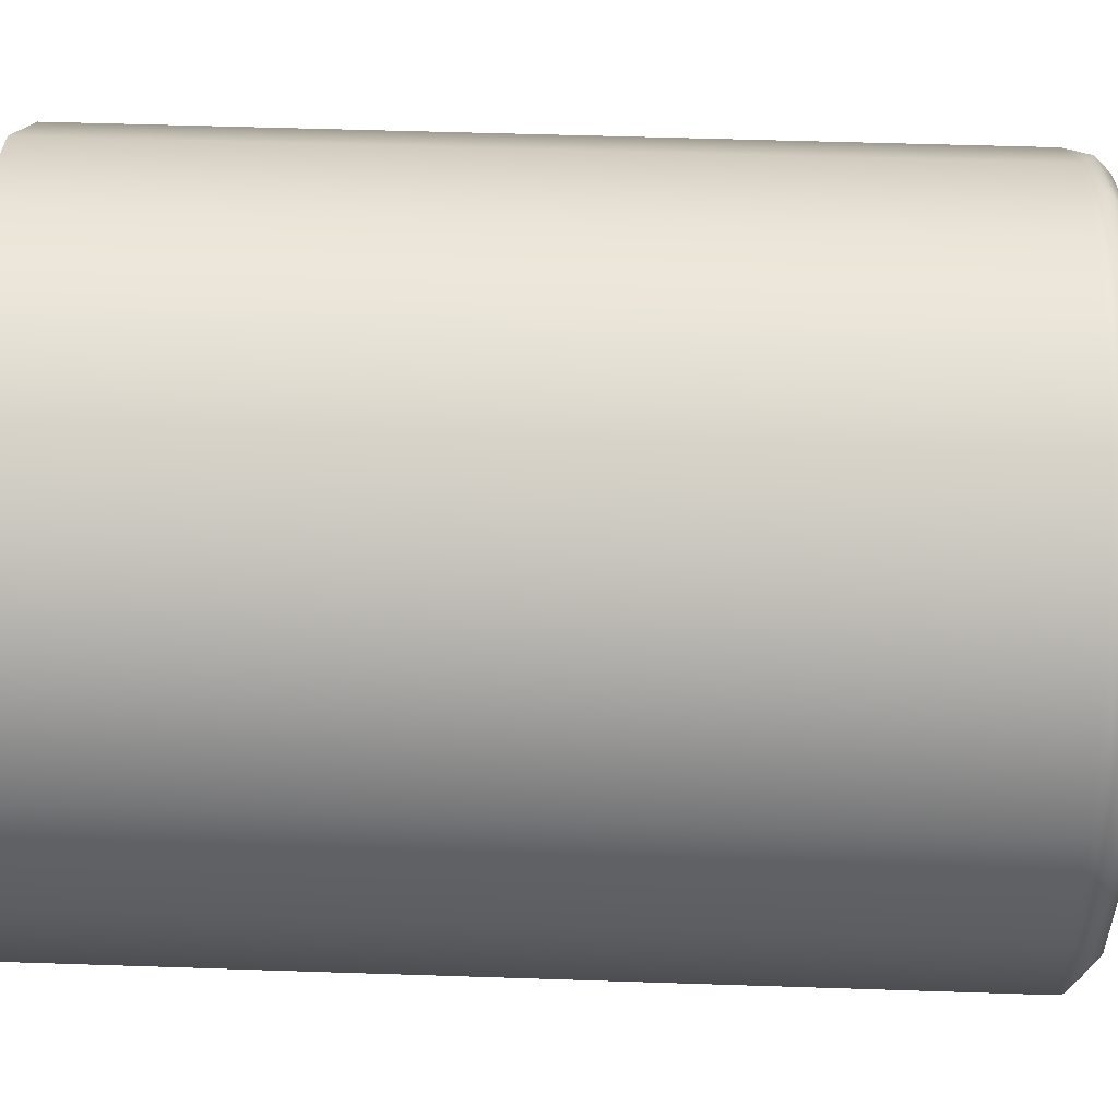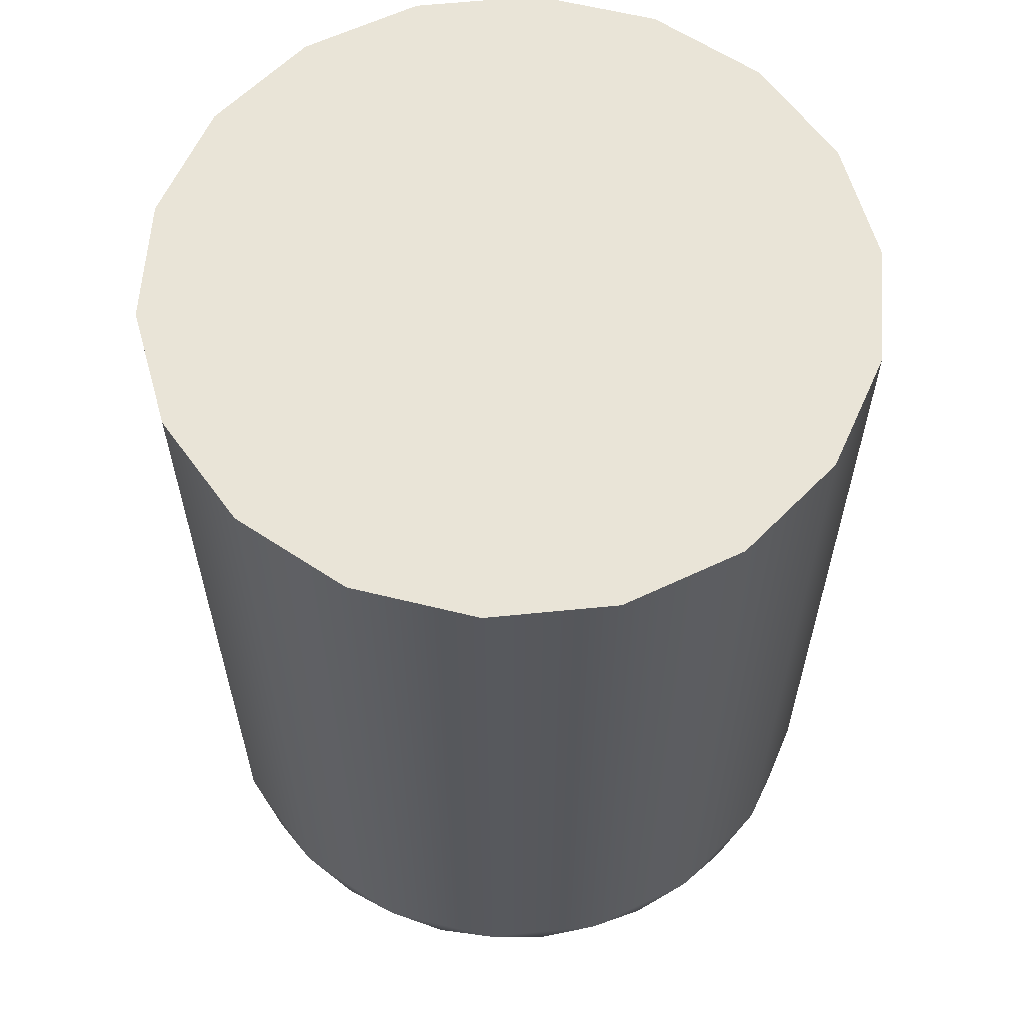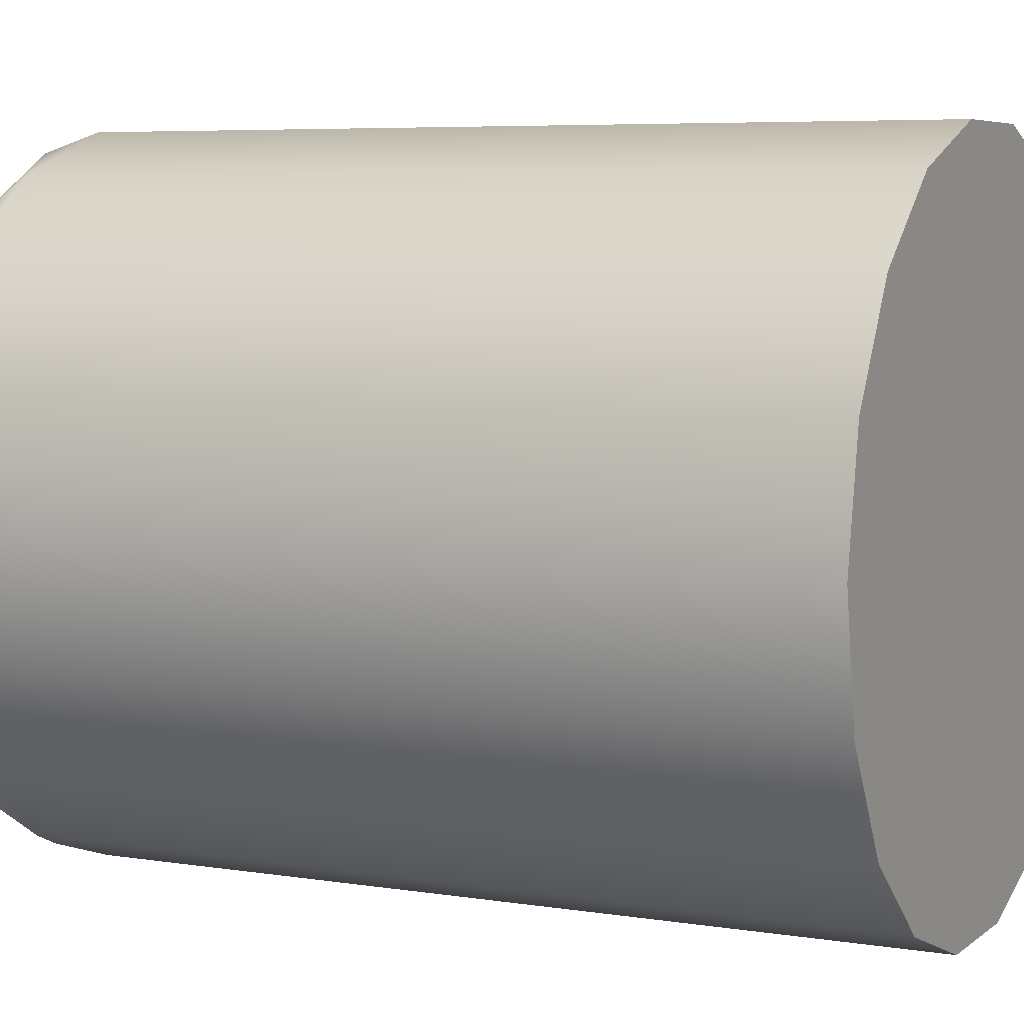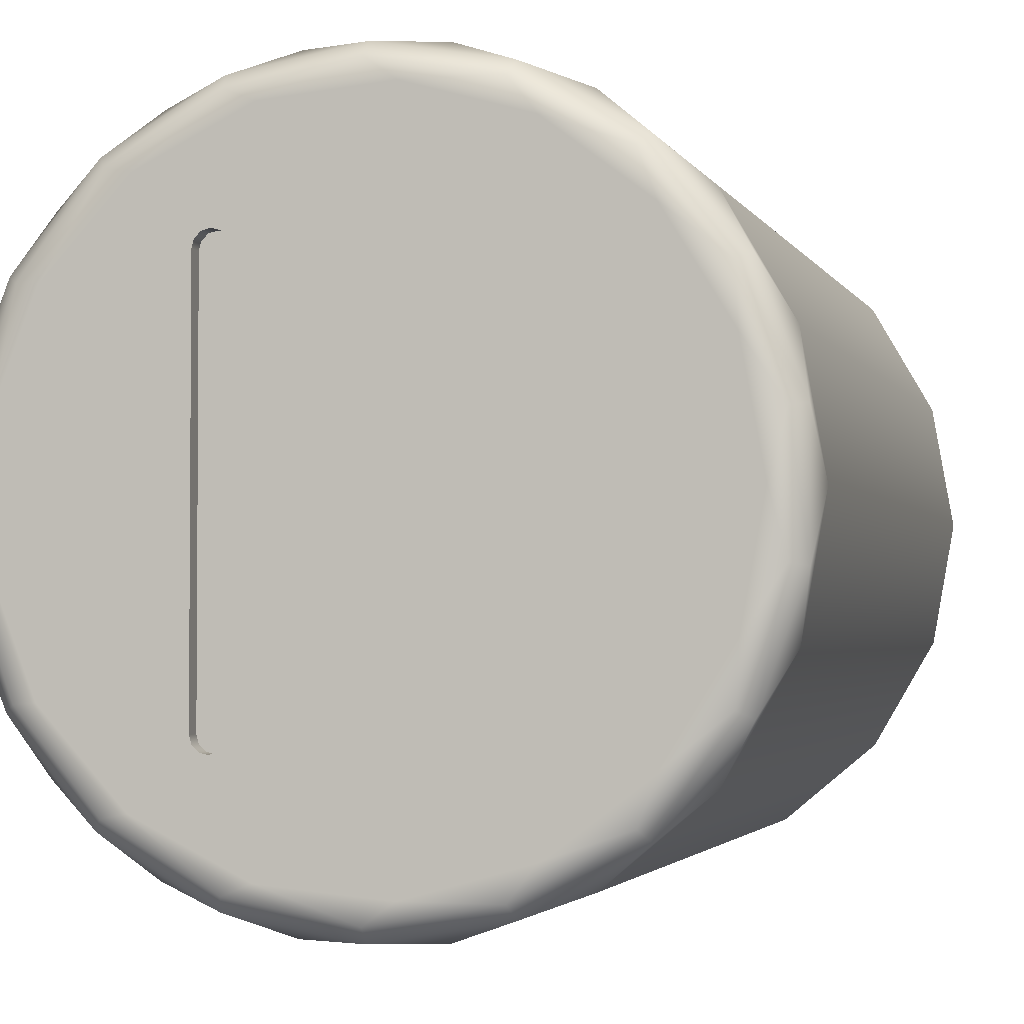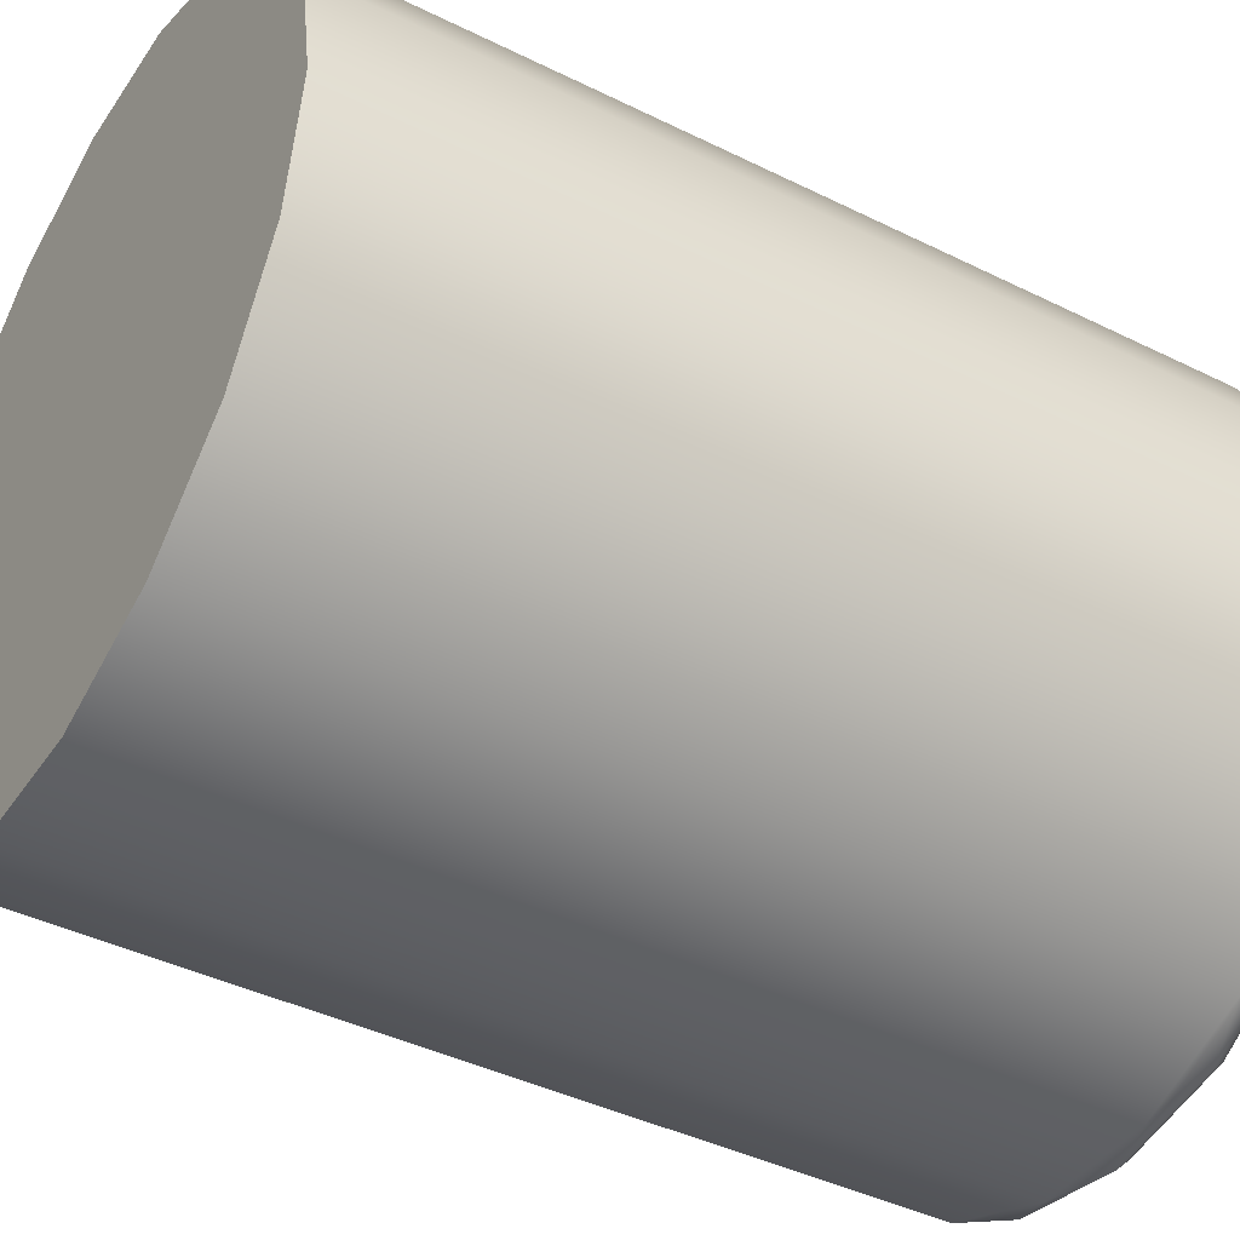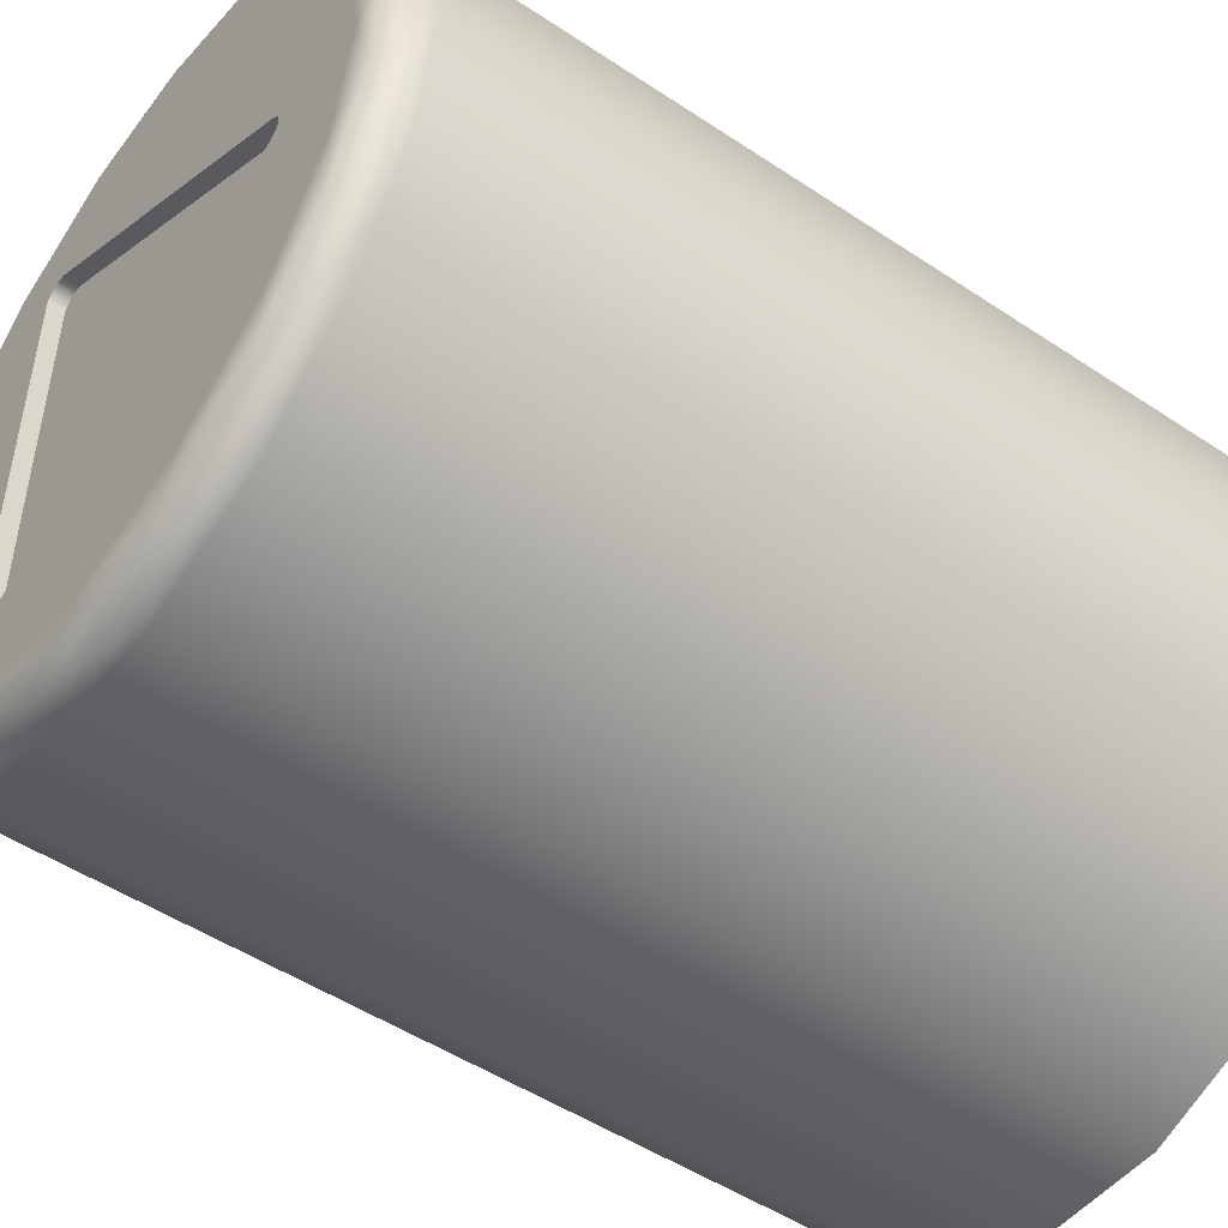
<metadata>
{"format":"obj","ext":"obj","renderer":"f3d","projection":"perspective","resolution":1024,"background":"white","views":[{"elev":53.3,"azim":-87.9,"up":"+Z"},{"elev":60.9,"azim":-145.8,"up":"+Y"},{"elev":5.8,"azim":115.9,"up":"+Z"},{"elev":-2.3,"azim":15.1,"up":"+Z"},{"elev":-41.6,"azim":-121.0,"up":"+Z"},{"elev":-49.2,"azim":53.5,"up":"+Z"}]}
</metadata>
<code>
g Back
v 64.98 -10.81 9.037
v 64.71 -10.8 10.58
v 63.93 -10.8 11.93
v 62.73 -10.8 12.93
v 61.26 -10.8 13.47
v 59.7 -10.8 13.47
v 58.23 -10.8 12.93
v 57.03 -10.8 11.93
v 56.25 -10.8 10.58
v 55.98 -10.81 9.037
v 56.25 -10.81 7.498
v 57.03 -10.81 6.144
v 58.23 -10.81 5.14
v 59.7 -10.81 4.605
v 61.26 -10.81 4.605
v 62.73 -10.81 5.14
v 63.93 -10.81 6.144
v 64.71 -10.81 7.498
v 64.48 -11.31 9.038
v 64.21 -11.31 7.593
v 63.44 -11.31 6.343
v 62.26 -11.31 5.457
v 60.85 -11.31 5.055
v 59.39 -11.31 5.19
v 58.07 -11.31 5.846
v 57.08 -11.31 6.932
v 56.55 -11.31 8.303
v 56.55 -11.3 9.773
v 57.08 -11.3 11.14
v 58.07 -11.3 12.23
v 59.39 -11.3 12.89
v 60.85 -11.3 13.02
v 62.26 -11.3 12.62
v 63.44 -11.3 11.73
v 64.21 -11.3 10.48
v 60.48 -11.06 4.604
v 60.48 -11.25 4.788
v 56.29 -11.24 8.3
v 64.85 -11.05 9.807
v 64.67 -11.24 9.776
v 64.67 -11.24 8.3
v 64.85 -11.06 8.268
v 64.32 -11.05 11.25
v 64.16 -11.23 11.16
v 63.33 -11.05 12.43
v 63.21 -11.23 12.29
v 62 -11.05 13.2
v 61.93 -11.23 13.03
v 60.48 -11.05 13.47
v 60.48 -11.23 13.29
v 58.96 -11.05 13.2
v 59.03 -11.23 13.03
v 57.63 -11.05 12.43
v 57.75 -11.23 12.29
v 56.64 -11.05 11.25
v 56.8 -11.23 11.16
v 56.11 -11.05 9.807
v 56.29 -11.24 9.776
v 56.11 -11.06 8.268
v 56.64 -11.06 6.821
v 56.8 -11.24 6.913
v 57.63 -11.06 5.641
v 57.75 -11.24 5.782
v 58.96 -11.06 4.872
v 59.03 -11.25 5.044
v 62 -11.06 4.872
v 61.93 -11.25 5.044
v 63.33 -11.06 5.641
v 63.21 -11.24 5.782
v 64.32 -11.06 6.821
v 64.16 -11.24 6.913
v 64.98 0.03852 9.018
v 64.71 0.0412 10.56
v 63.93 0.04356 11.91
v 62.73 0.04532 12.92
v 61.26 0.04625 13.45
v 59.7 0.04625 13.45
v 58.23 0.04532 12.92
v 57.03 0.04356 11.91
v 56.25 0.0412 10.56
v 55.98 0.03852 9.018
v 56.25 0.03583 7.479
v 57.03 0.03347 6.125
v 58.23 0.03171 5.121
v 59.7 0.03078 4.586
v 61.26 0.03078 4.586
v 62.73 0.03171 5.121
v 63.93 0.03347 6.125
v 64.71 0.03583 7.479
v 63.18 -11.31 8.865
v 59.02 -11.31 6.461
v 58.92 -11.31 6.434
v 58.82 -11.31 6.461
v 58.74 -11.31 6.534
v 58.72 -11.31 6.634
v 58.72 -11.3 11.44
v 58.74 -11.3 11.54
v 58.82 -11.3 11.61
v 58.92 -11.3 11.64
v 59.02 -11.3 11.61
v 63.18 -11.31 9.211
v 63.25 -11.31 9.138
v 63.28 -11.31 9.038
v 63.25 -11.31 8.938
v 58.72 -11.1 11.44
v 58.74 -11.1 11.54
v 58.82 -11.1 11.61
v 58.92 -11.1 11.64
v 59.02 -11.1 11.61
v 63.18 -11.11 9.211
v 63.25 -11.11 9.137
v 63.28 -11.11 9.037
v 63.25 -11.11 8.937
v 63.18 -11.11 8.864
v 59.02 -11.11 6.461
v 58.92 -11.11 6.434
v 58.82 -11.11 6.461
v 58.74 -11.11 6.534
v 58.72 -11.11 6.634
f 2 39 1
f 1 39 42
f 1 42 18
f 18 42 70
f 18 70 17
f 17 70 68
f 17 68 16
f 16 68 66
f 16 66 15
f 15 66 36
f 15 36 14
f 14 36 64
f 14 64 13
f 13 64 62
f 13 62 12
f 12 62 60
f 12 60 11
f 11 60 59
f 11 59 10
f 10 59 57
f 10 57 9
f 9 57 55
f 9 55 8
f 8 55 53
f 8 53 7
f 7 53 51
f 7 51 6
f 6 51 49
f 6 49 5
f 5 49 47
f 5 47 4
f 4 47 45
f 4 45 3
f 3 45 43
f 3 43 2
f 2 43 39
f 20 41 19
f 19 41 40
f 19 40 35
f 35 40 44
f 35 44 34
f 34 44 46
f 34 46 33
f 33 46 48
f 33 48 32
f 32 48 50
f 32 50 31
f 31 50 52
f 31 52 30
f 30 52 54
f 30 54 29
f 29 54 56
f 29 56 28
f 28 56 58
f 28 58 38
f 38 58 57
f 38 57 59
f 41 20 71
f 71 20 21
f 71 21 69
f 69 21 22
f 69 22 67
f 67 22 23
f 67 23 37
f 37 23 24
f 37 24 65
f 65 24 25
f 65 25 63
f 63 25 26
f 63 26 61
f 61 26 27
f 61 27 38
f 38 27 28
f 36 37 64
f 64 37 65
f 64 65 62
f 62 65 63
f 62 63 60
f 60 63 61
f 60 61 59
f 59 61 38
f 37 36 67
f 67 36 66
f 67 66 69
f 69 66 68
f 69 68 71
f 71 68 70
f 71 70 41
f 41 70 42
f 41 42 40
f 40 42 39
f 40 39 44
f 44 39 43
f 44 43 46
f 46 43 45
f 46 45 48
f 48 45 47
f 48 47 50
f 50 47 49
f 50 49 52
f 52 49 51
f 52 51 54
f 54 51 53
f 54 53 56
f 56 53 55
f 56 55 58
f 58 55 57
f 73 2 72
f 72 2 1
f 72 1 89
f 89 1 18
f 89 18 88
f 88 18 17
f 88 17 87
f 87 17 16
f 87 16 86
f 86 16 15
f 86 15 85
f 85 15 14
f 85 14 84
f 84 14 13
f 84 13 83
f 83 13 12
f 83 12 82
f 82 12 11
f 82 11 81
f 81 11 10
f 81 10 80
f 80 10 9
f 80 9 79
f 79 9 8
f 79 8 78
f 78 8 7
f 78 7 77
f 77 7 6
f 77 6 76
f 76 6 5
f 76 5 75
f 75 5 4
f 75 4 74
f 74 4 3
f 74 3 73
f 73 3 2
f 35 102 19
f 19 102 103
f 19 103 104
f 102 35 101
f 101 35 34
f 101 34 33
f 101 33 100
f 100 33 32
f 100 32 31
f 100 31 99
f 99 31 30
f 99 30 98
f 98 30 97
f 97 30 96
f 96 30 29
f 96 29 28
f 28 27 96
f 96 27 95
f 95 27 26
f 95 26 25
f 24 92 25
f 25 92 93
f 25 93 94
f 92 24 91
f 91 24 23
f 91 23 22
f 91 22 90
f 90 22 21
f 90 21 20
f 90 20 104
f 104 20 19
f 94 95 25
f 96 105 97
f 97 105 106
f 97 106 98
f 98 106 107
f 98 107 99
f 99 107 108
f 99 108 100
f 100 108 109
f 109 110 100
f 100 110 101
f 101 110 102
f 102 110 111
f 102 111 103
f 103 111 112
f 103 112 104
f 104 112 113
f 104 113 90
f 90 113 114
f 114 115 90
f 90 115 91
f 91 115 92
f 92 115 116
f 92 116 93
f 93 116 117
f 93 117 94
f 94 117 118
f 94 118 95
f 95 118 119
f 108 105 109
f 109 105 119
f 109 119 115
f 115 119 116
f 116 119 117
f 117 119 118
f 108 107 105
f 105 107 106
f 109 115 110
f 110 115 114
f 110 114 111
f 111 114 113
f 111 113 112
f 96 95 105
f 105 95 119
f 89 82 72
f 72 82 81
f 72 81 73
f 73 81 80
f 73 80 74
f 74 80 79
f 74 79 75
f 75 79 78
f 75 78 76
f 76 78 77
f 82 89 83
f 83 89 88
f 83 88 84
f 84 88 87
f 84 87 85
f 85 87 86

</code>
